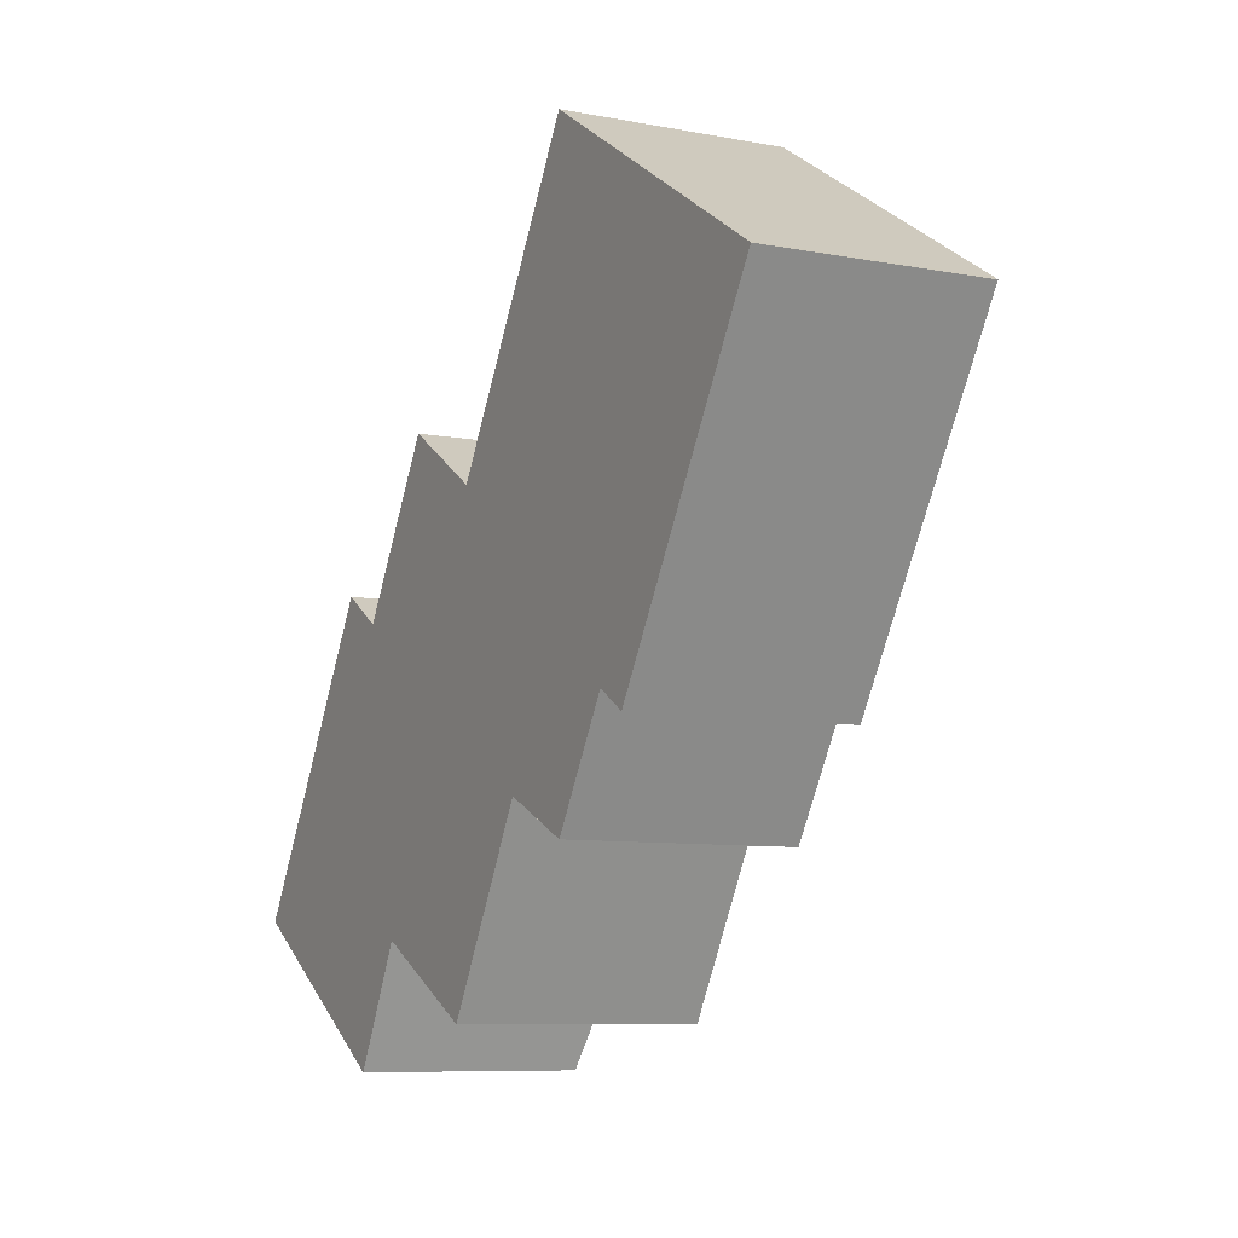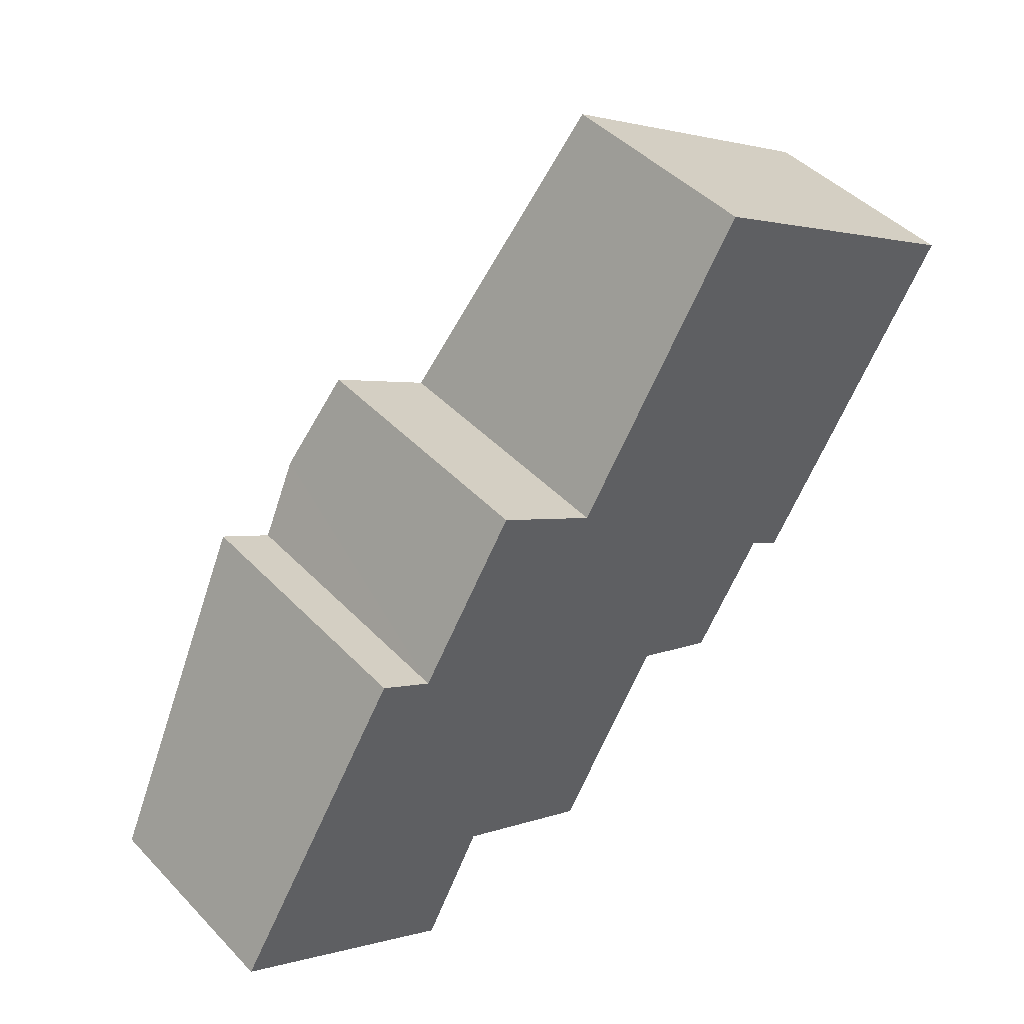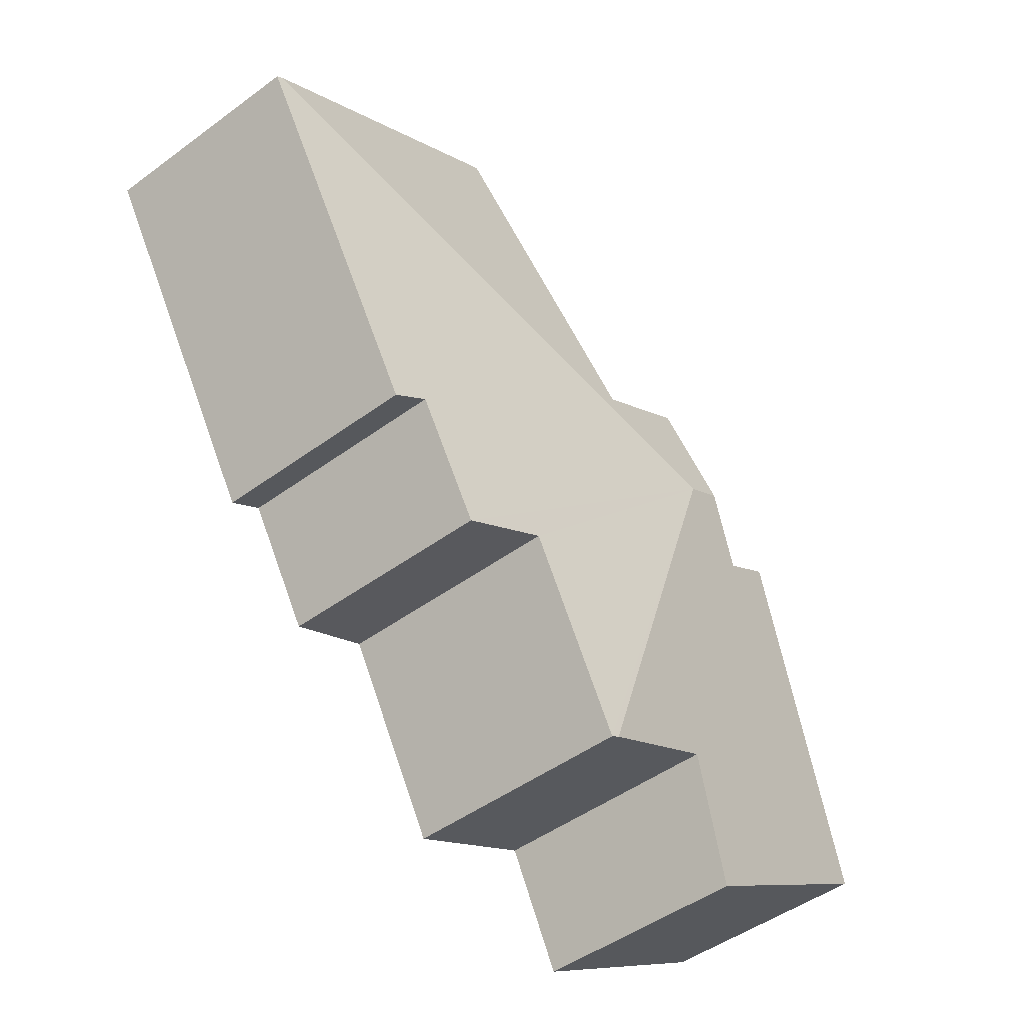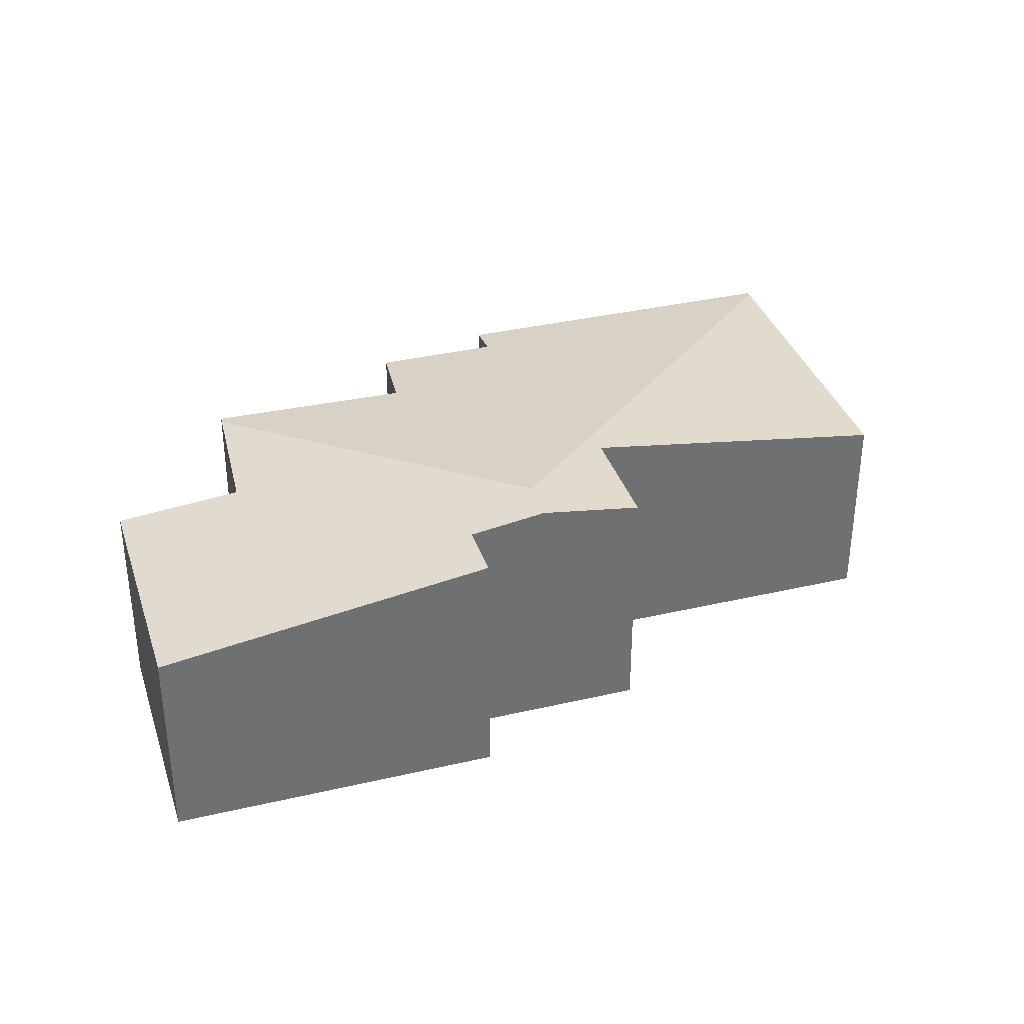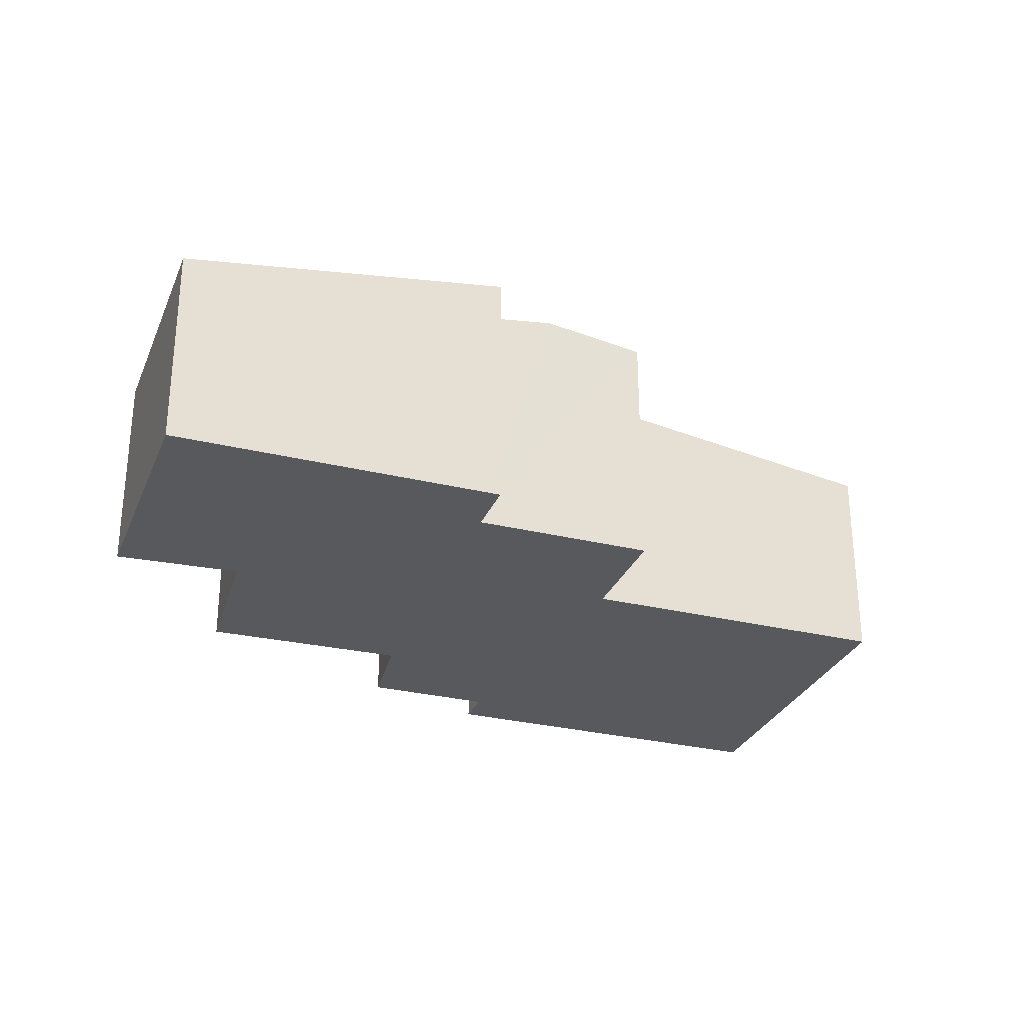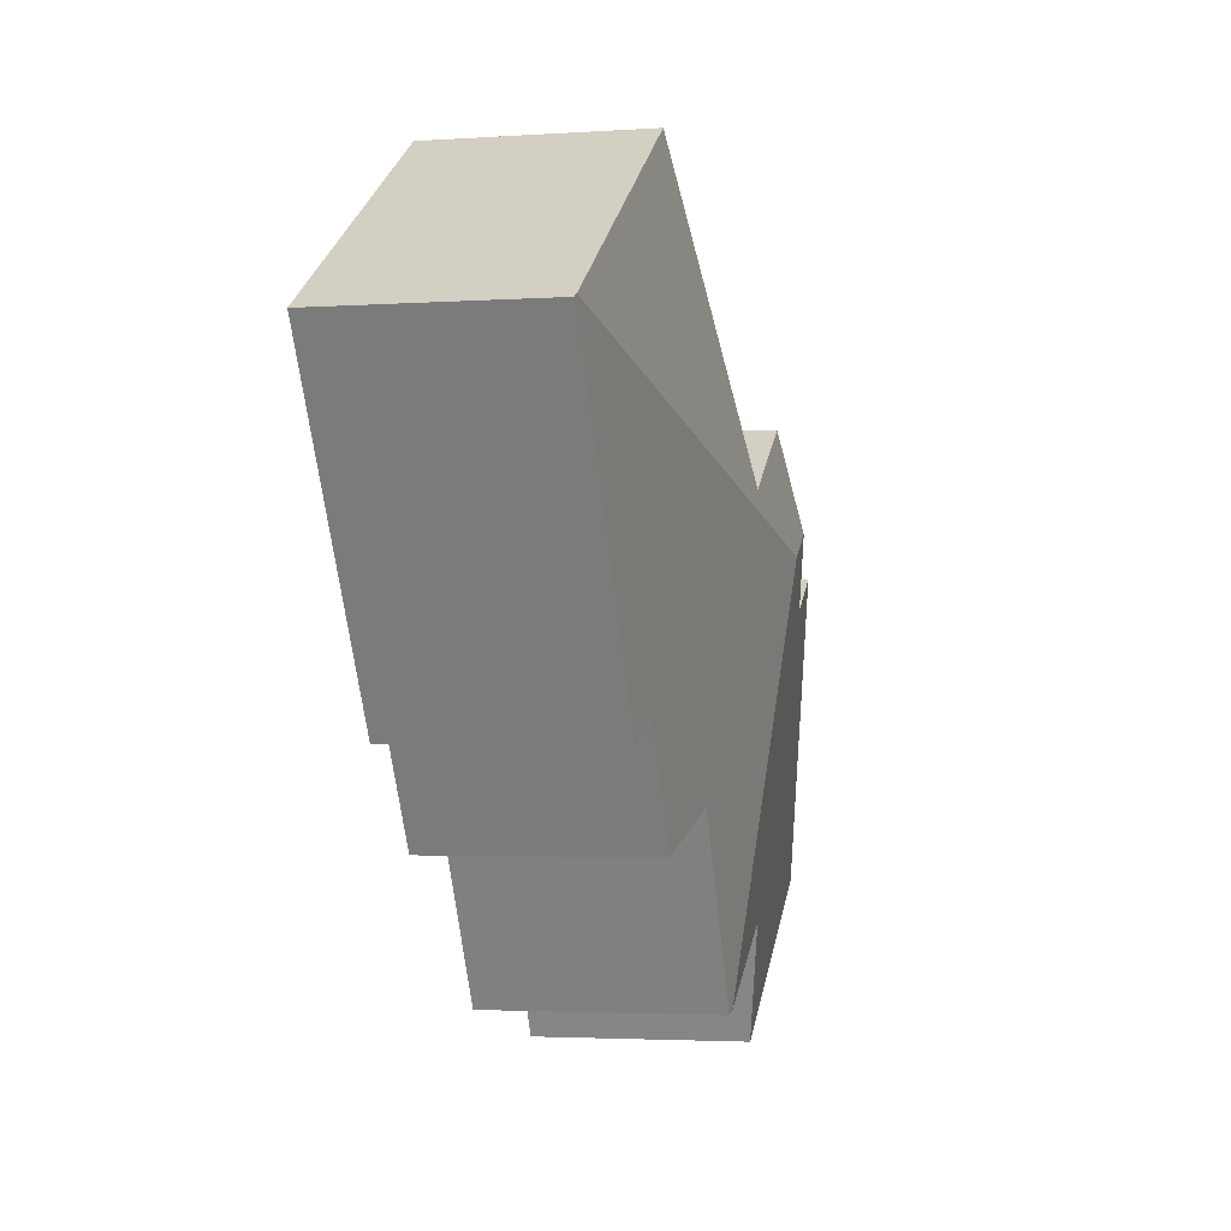
<metadata>
{"format":"obj","ext":"obj","renderer":"f3d","projection":"perspective","resolution":1024,"background":"white","views":[{"elev":-8.2,"azim":62.1,"up":"+Z"},{"elev":45.0,"azim":-40.3,"up":"+Z"},{"elev":-47.7,"azim":129.6,"up":"+Z"},{"elev":35.4,"azim":-75.3,"up":"+Y"},{"elev":-29.5,"azim":-77.9,"up":"+Y"},{"elev":-2.9,"azim":103.1,"up":"+Z"}]}
</metadata>
<code>
v  3.735 3.206 3.6
v  5.127 3.035 4.194
v  10.66 2.508 5.315
v  7.17 2.493 7.483
v  3.92 3.03 4.943
v  3.259 3.206 3.878
v  4.994 2.705 -1.145
v  4.898 2.72 -1.095
v  6.236 2.715 0.998
v  7.221 2.564 0.533
v  8.035 2.564 1.842
v  8.436 2.498 1.593
v  10.72 2.497 5.275
v  2.149 3.077 3.46
v  2.66 2.494 -1.653
v  0 2.506 1.534e-16
v  2.762 3.074 3.079
v  3.374 2.709 -0.295
v  6.236 -6.111e-17 0.998
v  7.221 -3.264e-17 0.533
v  4.994 7.011e-17 -1.145
v  3.374 1.806e-17 -0.295
v  4.898 6.705e-17 -1.095
v  0 0 0
v  2.66 1.012e-16 -1.653
v  8.035 -1.128e-16 1.842
v  8.436 -9.754e-17 1.593
v  10.72 -3.23e-16 5.275
v  2.149 -2.119e-16 3.46
v  2.762 -1.885e-16 3.079
v  3.92 -3.027e-16 4.943
v  3.259 -2.375e-16 3.878
v  5.127 -2.568e-16 4.194
v  7.17 -4.582e-16 7.483
v  10.66 -3.254e-16 5.315
g defaultobject
f 1 2 3
f 4 3 2
f 5 2 1
f 6 5 1
f 1 7 8
f 7 1 9
f 9 1 10
f 10 1 11
f 11 1 3
f 11 3 12
f 12 3 13
f 14 15 16
f 15 14 17
f 15 17 18
f 18 17 6
f 18 6 8
f 8 6 1
f 10 19 9
f 19 10 20
f 7 18 8
f 18 7 21
f 18 21 22
f 22 21 23
f 15 24 16
f 24 15 25
f 12 26 11
f 26 12 27
f 19 7 9
f 7 19 21
f 22 15 18
f 15 22 25
f 13 27 12
f 27 13 28
f 26 10 11
f 10 26 20
f 16 29 14
f 29 16 24
f 30 6 17
f 6 30 5
f 5 30 31
f 31 30 32
f 33 4 2
f 4 33 34
f 29 17 14
f 17 29 30
f 5 33 2
f 33 5 31
f 34 3 4
f 3 34 35
f 3 35 13
f 13 35 28
f 35 27 28
f 27 35 34
f 27 34 33
f 27 33 26
f 26 33 20
f 20 33 19
f 19 33 21
f 21 33 31
f 21 31 32
f 21 32 23
f 23 32 22
f 22 32 30
f 22 30 29
f 22 29 25
f 25 29 24

</code>
